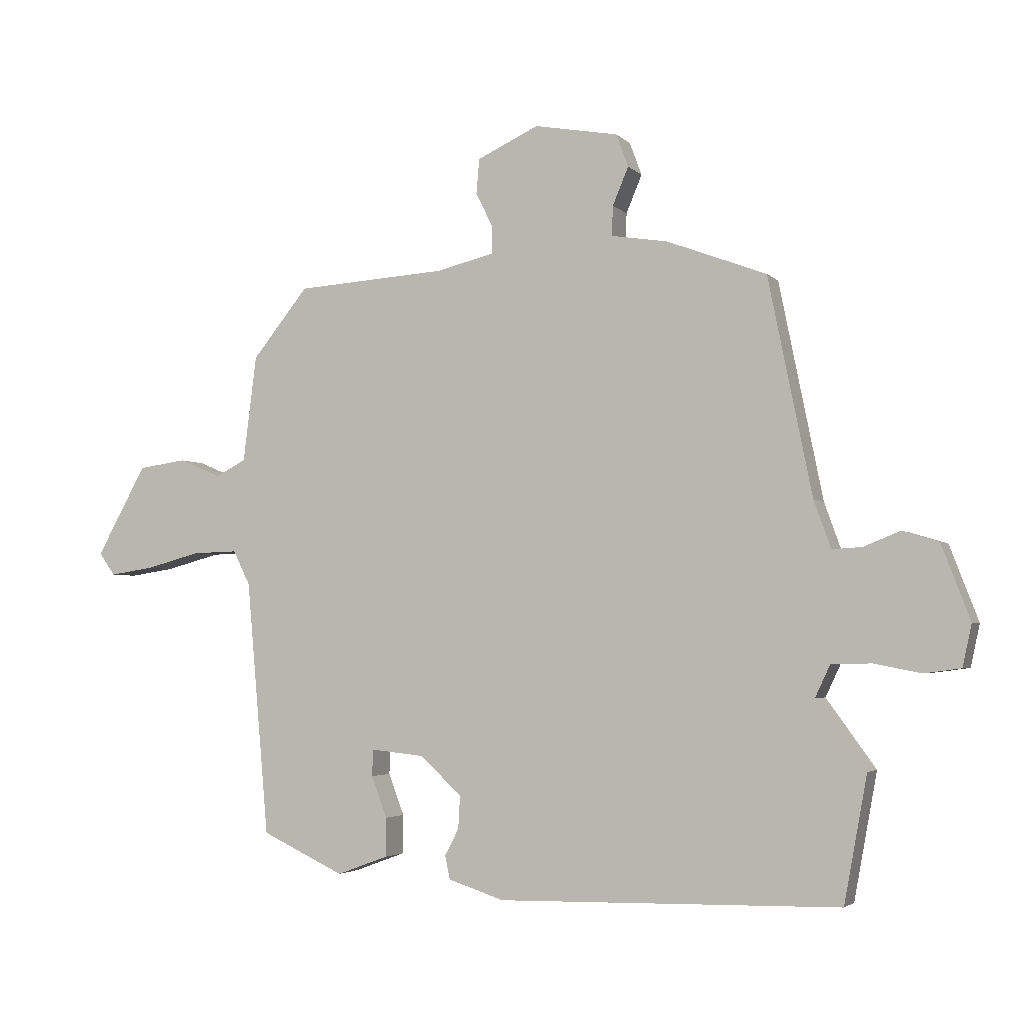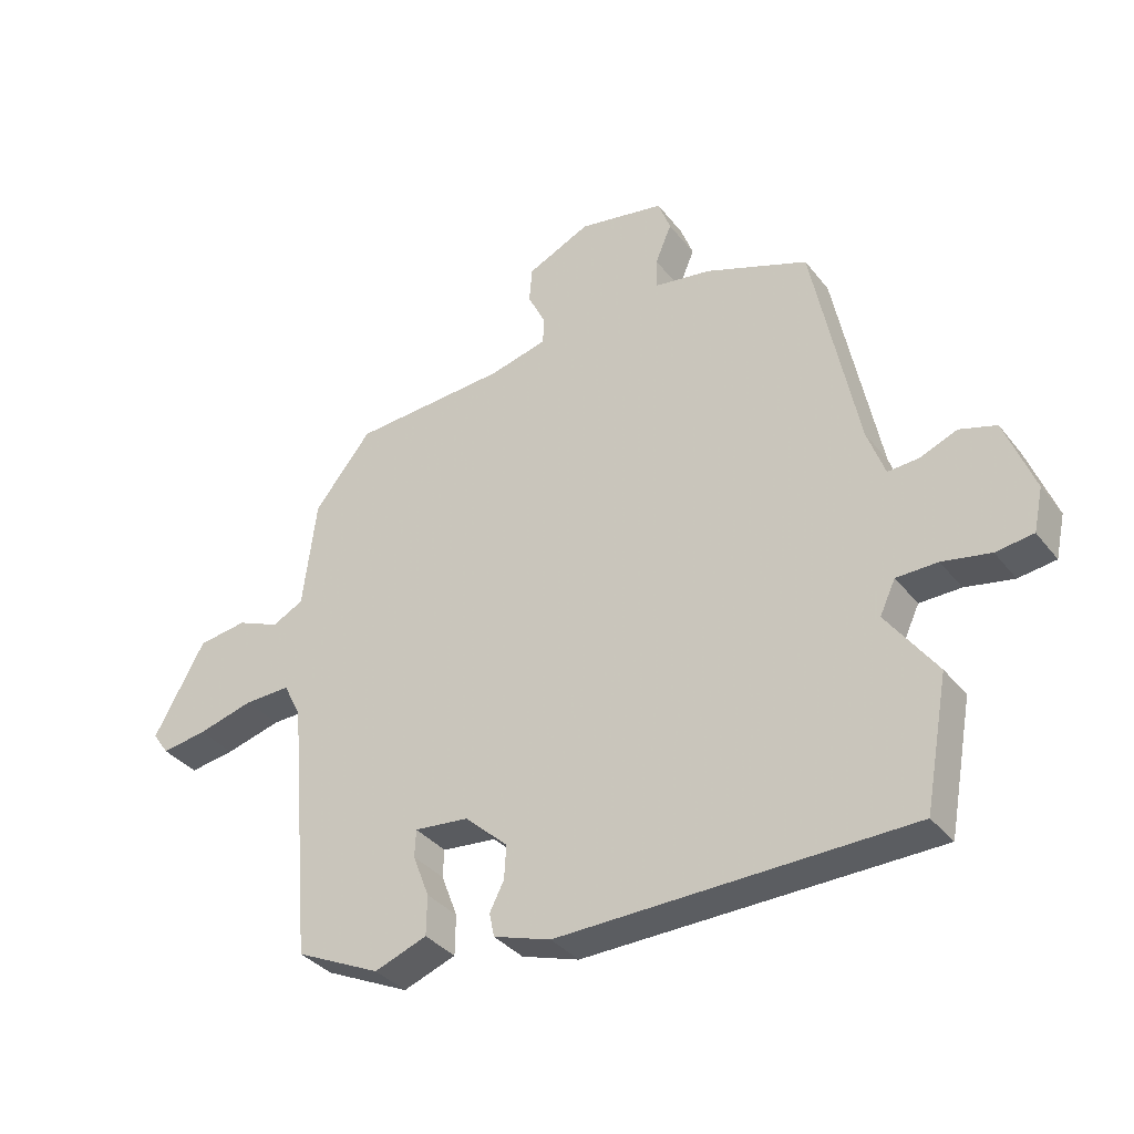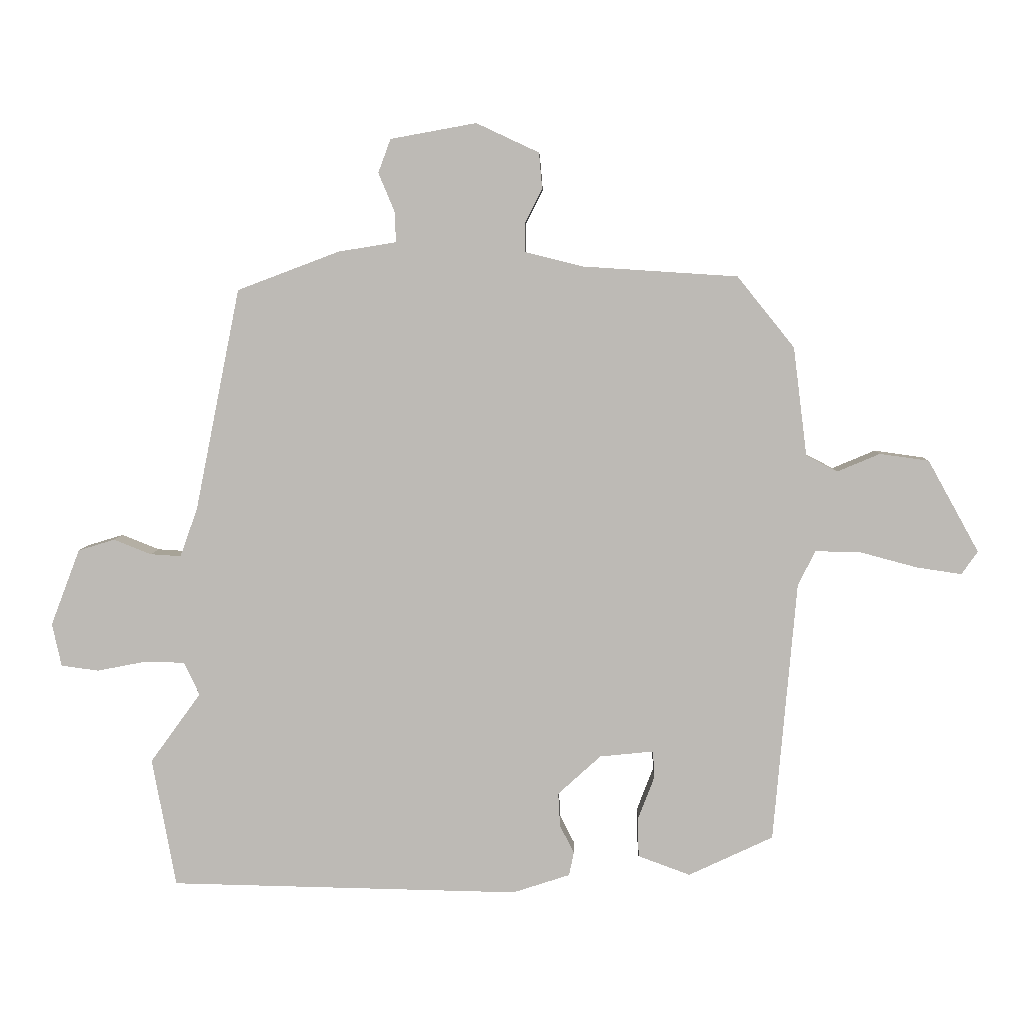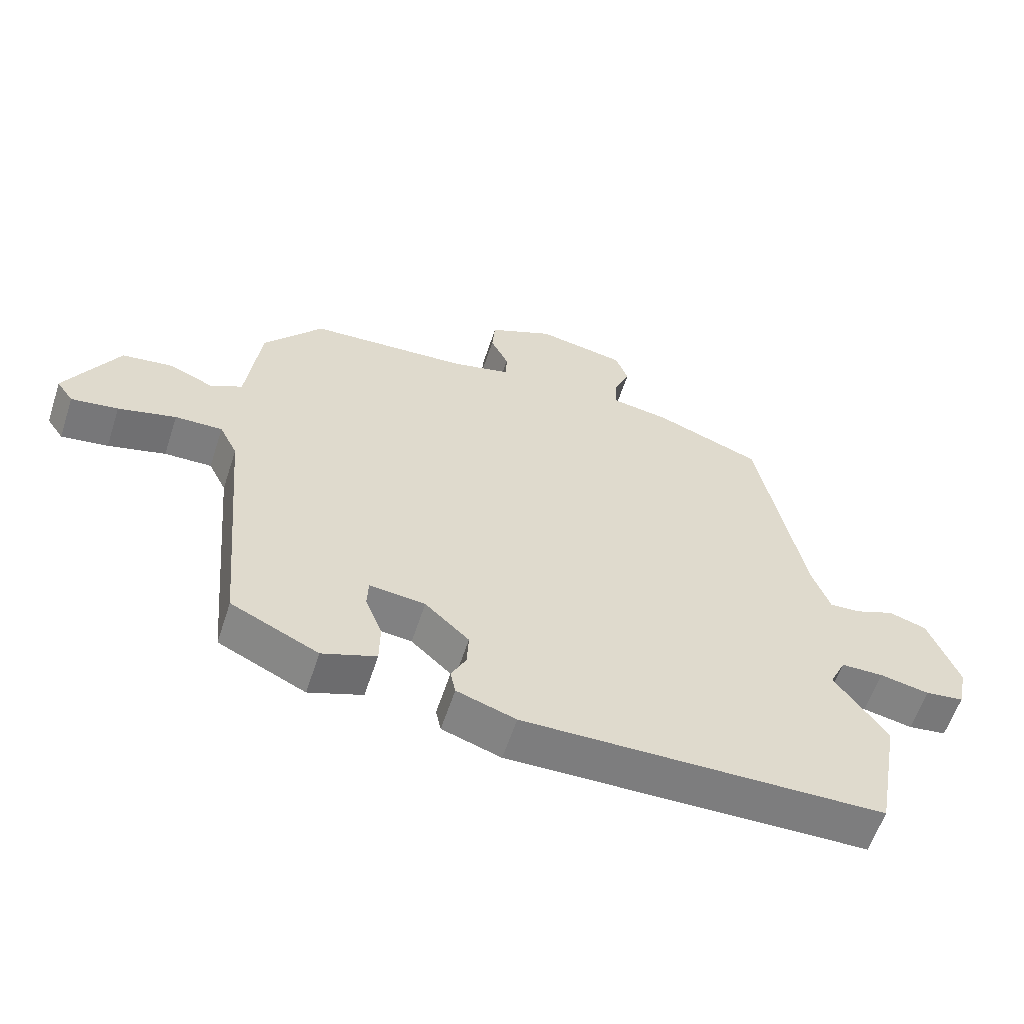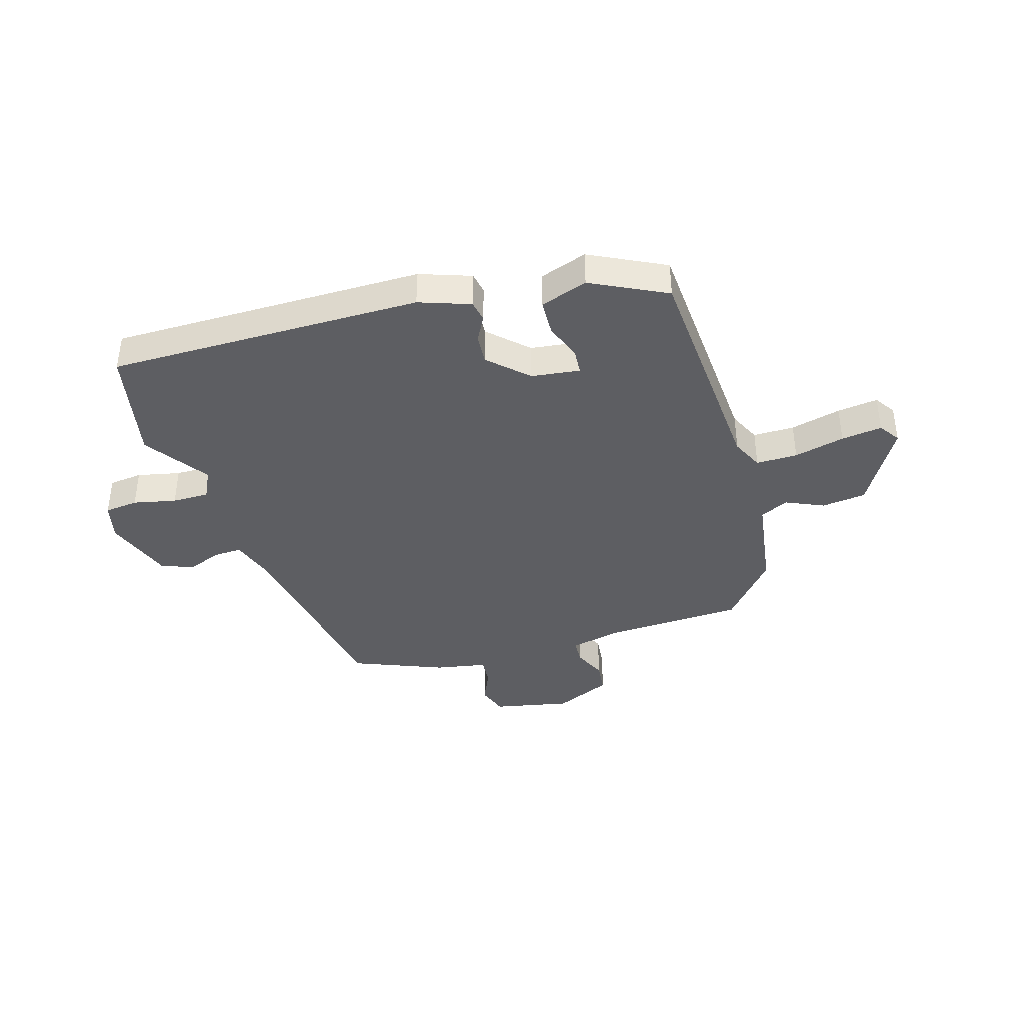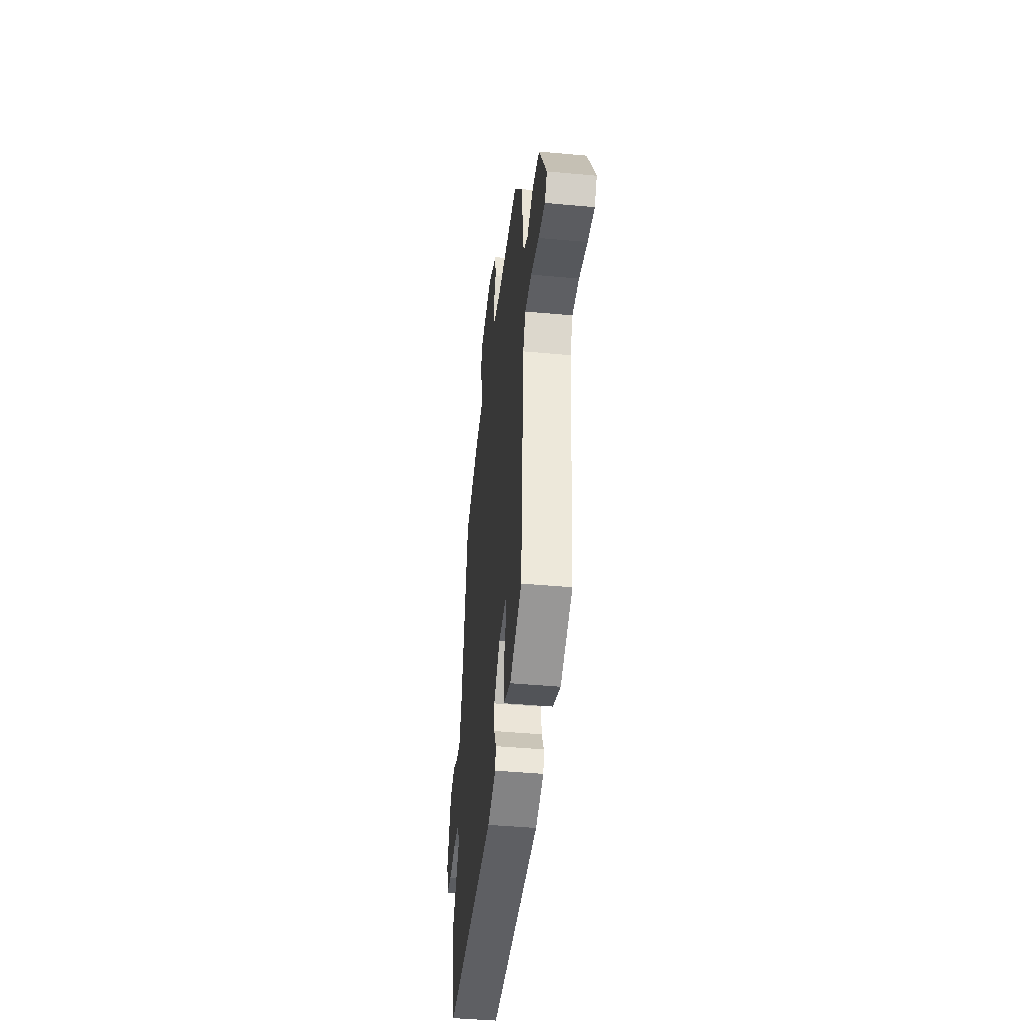
<metadata>
{"format":"obj","ext":"obj","renderer":"f3d","projection":"perspective","resolution":1024,"background":"white","views":[{"elev":-3.3,"azim":21.2,"up":"+Z"},{"elev":-35.5,"azim":32.8,"up":"+Z"},{"elev":5.8,"azim":-178.3,"up":"+Z"},{"elev":-59.4,"azim":-18.1,"up":"+Z"},{"elev":-39.4,"azim":-164.6,"up":"+Y"},{"elev":-43.0,"azim":-96.3,"up":"+Z"}]}
</metadata>
<code>
v 0.382 0.07 0.467
v 0.454 0.07 0.11
v 0.482 0.07 0.032
v 0.531 0.07 0.035
v 0.591 0.07 0.059
v 0.65 0.07 0.041
v 0.697 0.07 -0.082
v 0.682 0.07 -0.151
v 0.622 0.07 -0.159
v 0.545 0.07 -0.144
v 0.479 0.07 -0.145
v 0.454 0.07 -0.198
v 0.535 0.07 -0.31
v 0.497 0.07 -0.517
v -0.065 0.07 -0.528
v -0.157 0.07 -0.498
v -0.165 0.07 -0.46
v -0.142 0.07 -0.415
v -0.139 0.07 -0.361
v -0.208 0.07 -0.298
v -0.295 0.07 -0.289
v -0.297 0.07 -0.333
v -0.271 0.07 -0.401
v -0.272 0.07 -0.465
v -0.356 0.07 -0.496
v -0.492 0.07 -0.432
v -0.529 0.07 -0.012
v -0.557 0.07 0.044
v -0.631 0.07 0.042
v -0.721 0.07 0.018
v -0.794 0.07 0.007
v -0.82 0.07 0.044
v -0.738 0.07 0.192
v -0.659 0.07 0.203
v -0.59 0.07 0.174
v -0.54 0.07 0.2
v -0.518 0.07 0.375
v -0.426 0.07 0.489
v -0.177 0.07 0.505
v -0.084 0.07 0.528
v -0.083 0.07 0.573
v -0.111 0.07 0.63
v -0.106 0.07 0.687
v -0.005 0.07 0.734
v 0.133 0.07 0.709
v 0.153 0.07 0.655
v 0.127 0.07 0.593
v 0.125 0.07 0.544
v 0.218 0.07 0.529
v 0.382 0 0.467
v 0.454 0 0.11
v 0.482 0 0.032
v 0.531 0 0.035
v 0.591 0 0.059
v 0.65 0 0.041
v 0.697 0 -0.082
v 0.682 0 -0.151
v 0.622 0 -0.159
v 0.545 0 -0.144
v 0.479 0 -0.145
v 0.454 0 -0.198
v 0.535 0 -0.31
v 0.497 0 -0.517
v -0.065 0 -0.528
v -0.157 0 -0.498
v -0.165 0 -0.46
v -0.142 0 -0.415
v -0.139 0 -0.361
v -0.208 0 -0.298
v -0.295 0 -0.289
v -0.297 0 -0.333
v -0.271 0 -0.401
v -0.272 0 -0.465
v -0.356 0 -0.496
v -0.492 0 -0.432
v -0.529 0 -0.012
v -0.557 0 0.044
v -0.631 0 0.042
v -0.721 0 0.018
v -0.794 0 0.007
v -0.82 0 0.044
v -0.738 0 0.192
v -0.659 0 0.203
v -0.59 0 0.174
v -0.54 0 0.2
v -0.518 0 0.375
v -0.426 0 0.489
v -0.177 0 0.505
v -0.084 0 0.528
v -0.083 0 0.573
v -0.111 0 0.63
v -0.106 0 0.687
v -0.005 0 0.734
v 0.133 0 0.709
v 0.153 0 0.655
v 0.127 0 0.593
v 0.125 0 0.544
v 0.218 0 0.529
f 48 49 1 2
f 44 45 46 47
f 44 47 48
f 41 42 43 44
f 40 41 44 48
f 39 40 48 2
f 36 37 38 39
f 32 33 34 35
f 32 35 36
f 29 30 31 32
f 28 29 32 36
f 27 28 36 39
f 22 23 24 25
f 21 22 25 26
f 15 16 17 18
f 15 18 19
f 12 13 14 15
f 11 12 15 19
f 7 8 9 10
f 7 10 11
f 4 5 6 7
f 3 4 7 11
f 21 26 27 39
f 20 21 39 2
f 11 19 20
f 2 3 11 20
f 51 50 98 97
f 96 95 94 93
f 97 96 93
f 93 92 91 90
f 97 93 90 89
f 51 97 89 88
f 88 87 86 85
f 84 83 82 81
f 85 84 81
f 81 80 79 78
f 85 81 78 77
f 88 85 77 76
f 74 73 72 71
f 75 74 71 70
f 67 66 65 64
f 68 67 64
f 64 63 62 61
f 68 64 61 60
f 59 58 57 56
f 60 59 56
f 56 55 54 53
f 60 56 53 52
f 88 76 75 70
f 51 88 70 69
f 69 68 60
f 69 60 52 51
f 1 50 51 2
f 2 51 52 3
f 3 52 53 4
f 4 53 54 5
f 5 54 55 6
f 6 55 56 7
f 7 56 57 8
f 8 57 58 9
f 9 58 59 10
f 10 59 60 11
f 11 60 61 12
f 12 61 62 13
f 13 62 63 14
f 14 63 64 15
f 15 64 65 16
f 16 65 66 17
f 17 66 67 18
f 18 67 68 19
f 19 68 69 20
f 20 69 70 21
f 21 70 71 22
f 22 71 72 23
f 23 72 73 24
f 24 73 74 25
f 25 74 75 26
f 26 75 76 27
f 27 76 77 28
f 28 77 78 29
f 29 78 79 30
f 30 79 80 31
f 31 80 81 32
f 32 81 82 33
f 33 82 83 34
f 34 83 84 35
f 35 84 85 36
f 36 85 86 37
f 37 86 87 38
f 38 87 88 39
f 39 88 89 40
f 40 89 90 41
f 41 90 91 42
f 42 91 92 43
f 43 92 93 44
f 44 93 94 45
f 45 94 95 46
f 46 95 96 47
f 47 96 97 48
f 48 97 98 49
f 49 98 50 1

</code>
